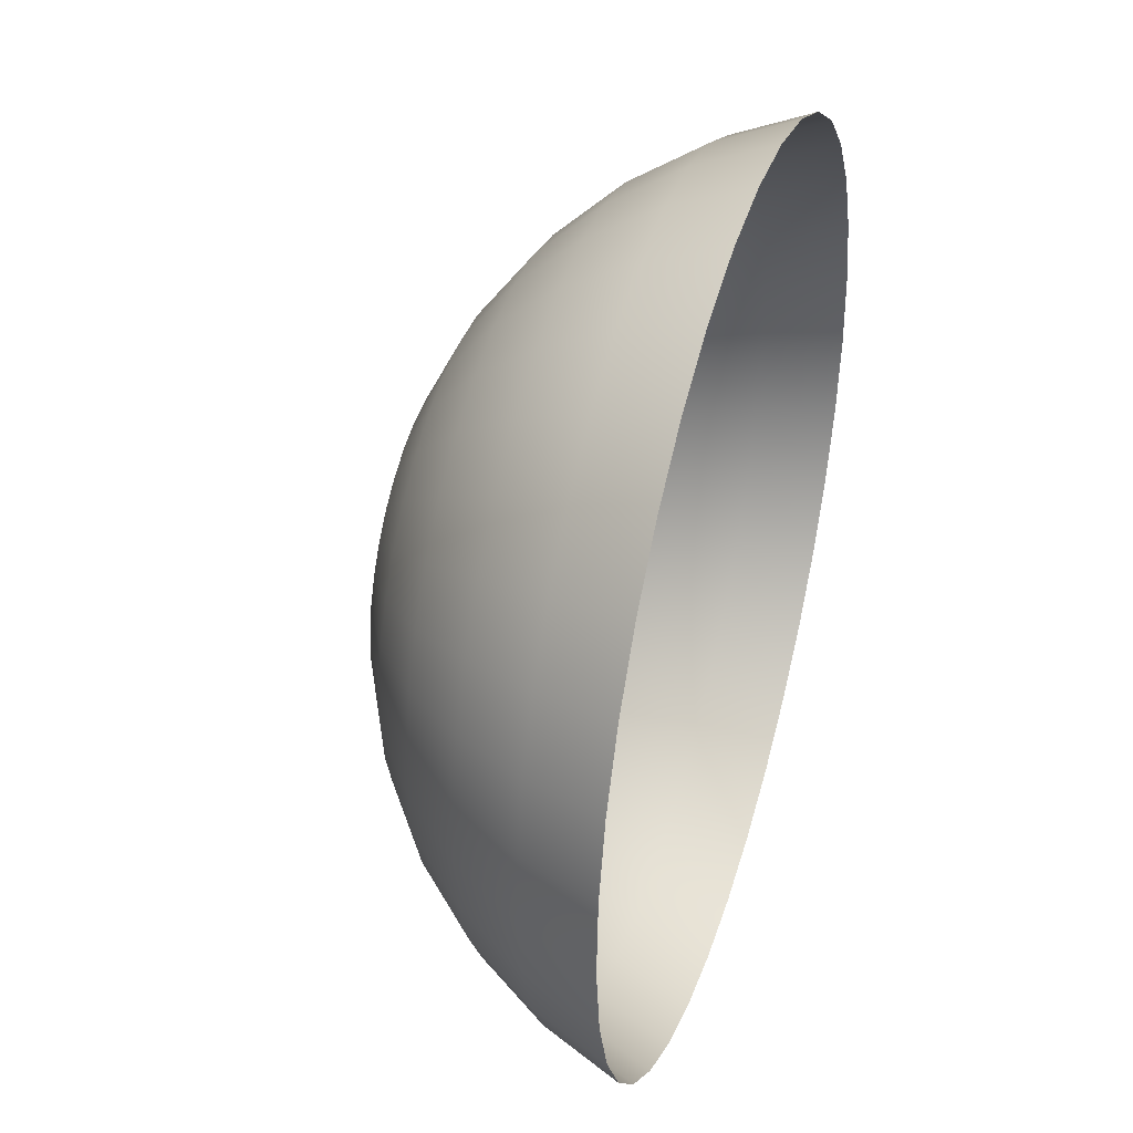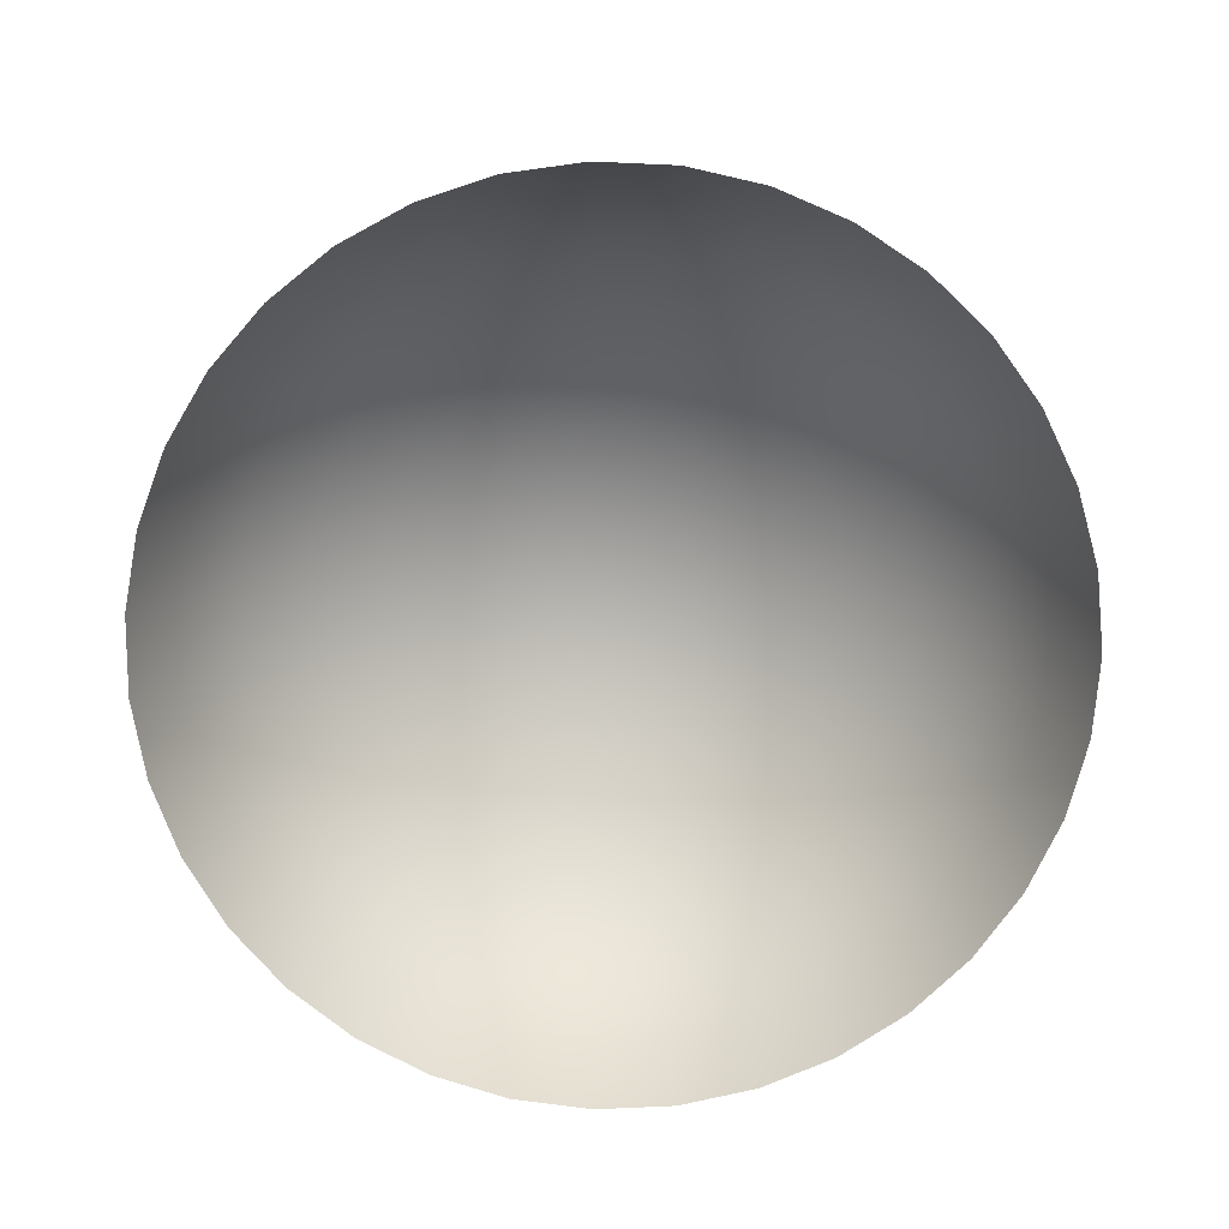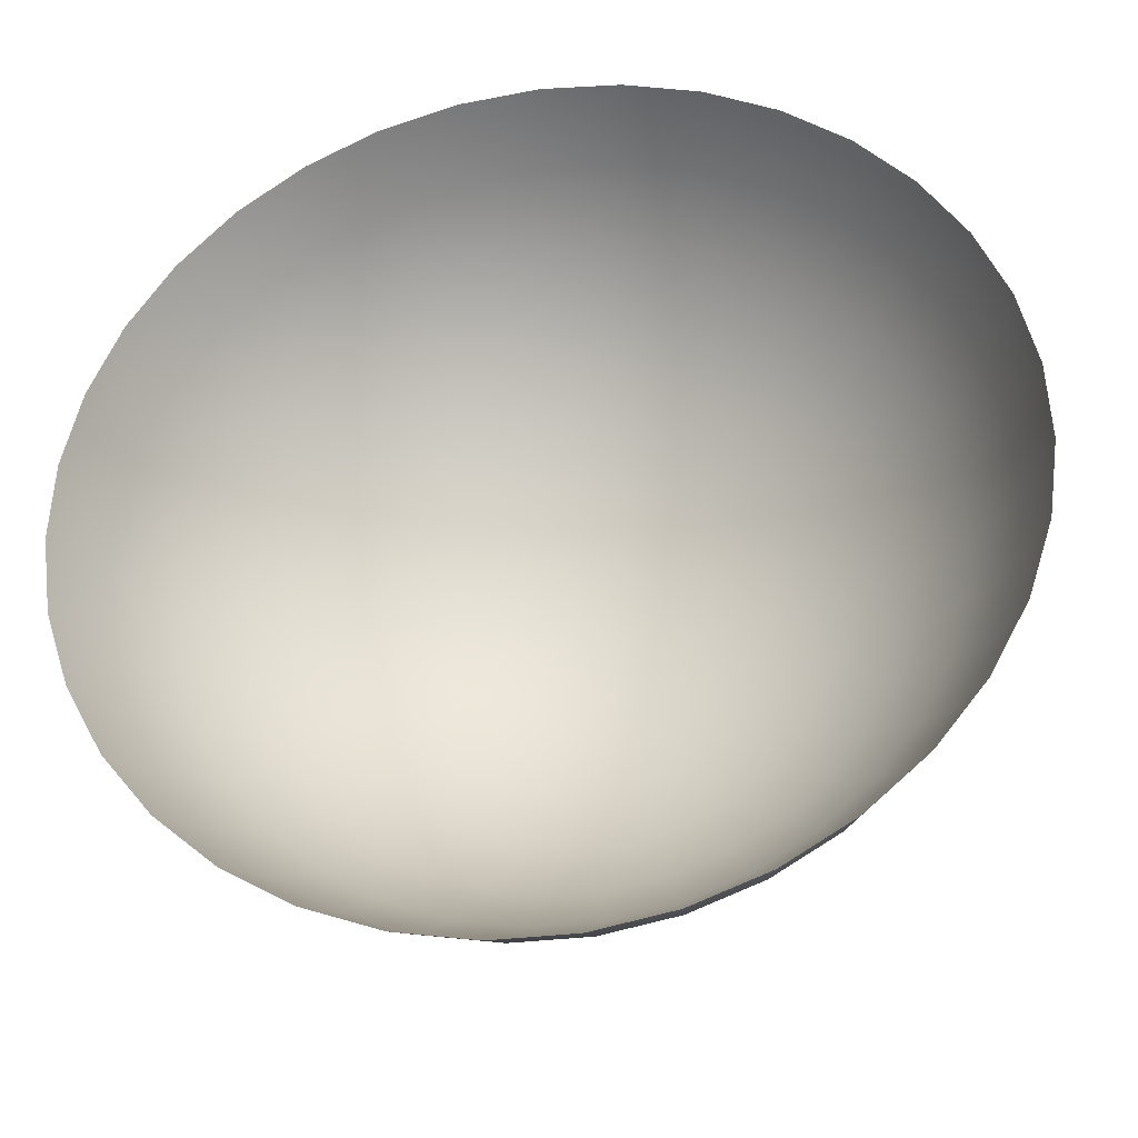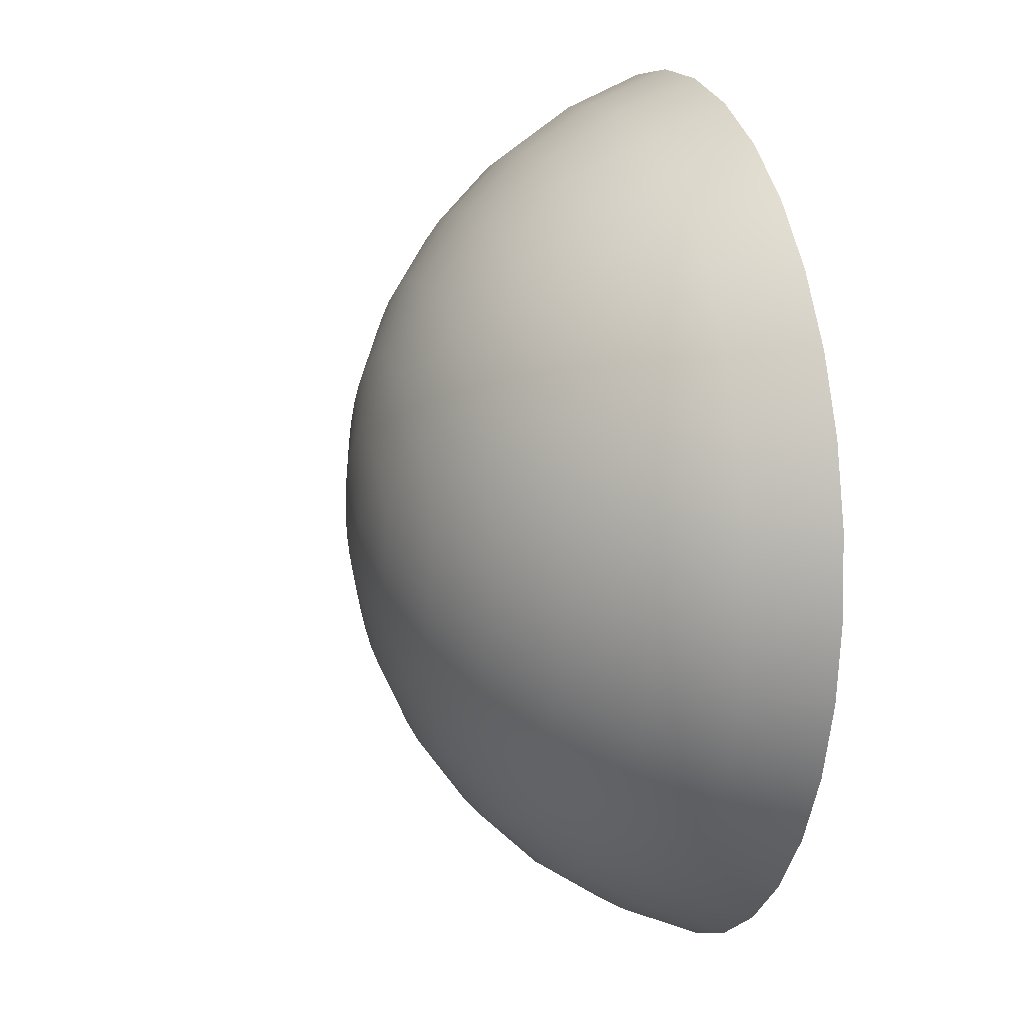
<metadata>
{"format":"obj","ext":"obj","renderer":"f3d","projection":"perspective","resolution":1024,"background":"white","views":[{"elev":40.9,"azim":107.1,"up":"+Y"},{"elev":-76.6,"azim":120.9,"up":"+Z"},{"elev":-32.7,"azim":-170.0,"up":"+Y"},{"elev":11.5,"azim":72.3,"up":"+Y"}]}
</metadata>
<code>
g Sphere001
v 0 2.804e-08 -2.892e-05
v -0.02045 0.1127 -0.01034
v -5.007e-09 0.1145 -0.01034
v -0.04025 0.2218 -0.04093
v -9.853e-09 0.2254 -0.04093
v -0.05875 0.3237 -0.09083
v -1.438e-08 0.329 -0.09083
v -0.07536 0.4153 -0.1584
v -1.845e-08 0.4221 -0.1584
v -0.08955 0.4935 -0.2416
v -2.192e-08 0.5015 -0.2416
v -0.1009 0.5558 -0.3375
v -2.469e-08 0.5649 -0.3375
v -0.1089 0.6003 -0.4433
v -2.667e-08 0.6101 -0.4433
v -0.2144 0.5712 -0.4433
v -0.1985 0.5289 -0.3375
v -0.3129 0.5237 -0.4433
v -0.1762 0.4696 -0.2416
v -0.2897 0.4849 -0.3375
v -0.4014 0.4594 -0.4433
v -0.1483 0.3952 -0.1584
v -0.2572 0.4305 -0.2416
v -0.3717 0.4254 -0.3375
v -0.477 0.3804 -0.4433
v -0.1156 0.308 -0.09083
v -0.2165 0.3623 -0.1584
v -0.33 0.3777 -0.2416
v -0.4417 0.3522 -0.3375
v -0.5372 0.2891 -0.4433
v -0.0792 0.211 -0.04093
v -0.1688 0.2824 -0.09083
v -0.2777 0.3178 -0.1584
v -0.3921 0.3127 -0.2416
v -0.4974 0.2677 -0.3375
v -0.5802 0.1885 -0.4433
v -0.04025 0.1072 -0.01034
v 0 2.804e-08 -2.892e-05
v -0.1156 0.1935 -0.04093
v -0.2165 0.2478 -0.09083
v -0.33 0.2632 -0.1584
v -0.4417 0.2377 -0.2416
v -0.5372 0.1746 -0.3375
v -0.6046 0.0819 -0.4433
v -0.05875 0.09833 -0.01034
v 0 2.804e-08 -2.892e-05
v -0.1483 0.1697 -0.04093
v -0.2572 0.2051 -0.09083
v -0.3717 0.2 -0.1584
v -0.477 0.155 -0.2416
v -0.5598 0.07583 -0.3375
v -0.6095 -0.02737 -0.4433
v -0.07536 0.08626 -0.01034
v 0 2.804e-08 -2.892e-05
v -0.1762 0.1405 -0.04093
v -0.2897 0.1559 -0.09083
v -0.4014 0.1304 -0.1584
v -0.497 0.06732 -0.2416
v -0.5643 -0.02534 -0.3375
v -0.5948 -0.1358 -0.4433
v -0.08955 0.07142 -0.01034
v 0 2.804e-08 -2.892e-05
v -0.1985 0.1068 -0.04093
v -0.3129 0.1017 -0.09083
v -0.4182 0.05665 -0.1584
v -0.501 -0.0225 -0.2416
v -0.5507 -0.1257 -0.3375
v -0.561 -0.2398 -0.4433
v -0.1009 0.05428 -0.01034
v 0 2.804e-08 -2.892e-05
v -0.2144 0.06965 -0.04093
v -0.326 0.04417 -0.09083
v -0.4216 -0.01894 -0.1584
v -0.489 -0.1116 -0.2416
v -0.5194 -0.222 -0.3375
v -0.5092 -0.3361 -0.4433
v -0.1089 0.0354 -0.01034
v 0 2.804e-08 -2.892e-05
v -0.2234 0.03026 -0.04093
v -0.3287 -0.01476 -0.09083
v -0.4115 -0.09392 -0.1584
v -0.4612 -0.1971 -0.2416
v -0.4714 -0.3112 -0.3375
v -0.441 -0.4216 -0.4433
v -0.1135 0.01538 -0.01034
v 0 2.804e-08 -2.892e-05
v -0.2252 -0.01011 -0.04093
v -0.3208 -0.07321 -0.09083
v -0.3881 -0.1659 -0.1584
v -0.4186 -0.2763 -0.2416
v -0.4083 -0.3904 -0.3375
v -0.3586 -0.4936 -0.4433
v -0.1144 -0.005139 -0.01034
v 0 2.804e-08 -2.892e-05
v -0.2198 -0.05016 -0.04093
v -0.3025 -0.1293 -0.09083
v -0.3522 -0.2325 -0.1584
v -0.3625 -0.3466 -0.2416
v -0.332 -0.457 -0.3375
v -0.2647 -0.5497 -0.4433
v -0.1117 -0.02549 -0.01034
v 0 2.804e-08 -2.892e-05
v -0.2073 -0.08859 -0.04093
v -0.2746 -0.1813 -0.09083
v -0.3051 -0.2917 -0.1584
v -0.2948 -0.4058 -0.2416
v -0.2451 -0.509 -0.3375
v -0.1623 -0.5881 -0.4433
v -0.1053 -0.04502 -0.01034
v 0 2.804e-08 -2.892e-05
v -0.1881 -0.1242 -0.04093
v -0.2378 -0.2274 -0.09083
v -0.2481 -0.3415 -0.1584
v -0.2176 -0.4519 -0.2416
v -0.1503 -0.5445 -0.3375
v -0.05469 -0.6076 -0.4433
v -0.09559 -0.0631 -0.01034
v 0 2.804e-08 -2.892e-05
v -0.1629 -0.1558 -0.04093
v -0.1934 -0.2662 -0.09083
v -0.1831 -0.3803 -0.1584
v -0.1334 -0.4835 -0.2416
v -0.05064 -0.5626 -0.3375
v 0.05469 -0.6076 -0.4433
v -0.08279 -0.07916 -0.01034
v 0 2.804e-08 -2.892e-05
v -0.1325 -0.1824 -0.04093
v -0.1428 -0.2964 -0.09083
v -0.1123 -0.4069 -0.1584
v -0.04496 -0.4995 -0.2416
v 0.05064 -0.5626 -0.3375
v 0.1623 -0.5881 -0.4433
v -0.06733 -0.09267 -0.01034
v 0 2.804e-08 -2.892e-05
v -0.0978 -0.2031 -0.04093
v -0.08753 -0.3172 -0.09083
v -0.03783 -0.4204 -0.1584
v 0.04496 -0.4995 -0.2416
v 0.1503 -0.5445 -0.3375
v 0.2647 -0.5497 -0.4433
v -0.0497 -0.1032 -0.01034
v 0 2.804e-08 -2.892e-05
v -0.05997 -0.2173 -0.04093
v -0.02949 -0.3277 -0.09083
v 0.03783 -0.4204 -0.1584
v 0.1334 -0.4835 -0.2416
v 0.2451 -0.509 -0.3375
v 0.3586 -0.4936 -0.4433
v -0.03047 -0.1104 -0.01034
v 0 2.804e-08 -2.892e-05
v -0.0202 -0.2245 -0.04093
v 0.02949 -0.3277 -0.09083
v 0.1123 -0.4069 -0.1584
v 0.2176 -0.4519 -0.2416
v 0.332 -0.457 -0.3375
v 0.441 -0.4216 -0.4433
v -0.01027 -0.1141 -0.01034
v 0 2.804e-08 -2.892e-05
v 0.02021 -0.2245 -0.04093
v 0.08753 -0.3172 -0.09083
v 0.1831 -0.3803 -0.1584
v 0.2948 -0.4058 -0.2416
v 0.4083 -0.3904 -0.3375
v 0.5092 -0.3361 -0.4433
v 0.01027 -0.1141 -0.01034
v 0 2.804e-08 -2.892e-05
v 0.05997 -0.2173 -0.04093
v 0.1428 -0.2964 -0.09083
v 0.2481 -0.3415 -0.1584
v 0.3625 -0.3466 -0.2416
v 0.4714 -0.3112 -0.3375
v 0.561 -0.2398 -0.4433
v 0.03047 -0.1104 -0.01034
v 0 2.804e-08 -2.892e-05
v 0.0978 -0.2031 -0.04093
v 0.1934 -0.2662 -0.09083
v 0.3051 -0.2917 -0.1584
v 0.4186 -0.2763 -0.2416
v 0.5194 -0.222 -0.3375
v 0.5948 -0.1358 -0.4433
v 0.0497 -0.1032 -0.01034
v 0 2.804e-08 -2.892e-05
v 0.1325 -0.1824 -0.04093
v 0.2378 -0.2274 -0.09083
v 0.3522 -0.2325 -0.1584
v 0.4612 -0.1971 -0.2416
v 0.5507 -0.1257 -0.3375
v 0.6095 -0.02737 -0.4433
v 0.06733 -0.09267 -0.01034
v 0 2.804e-08 -2.892e-05
v 0.1629 -0.1558 -0.04093
v 0.2746 -0.1813 -0.09083
v 0.3881 -0.1659 -0.1584
v 0.489 -0.1116 -0.2416
v 0.5643 -0.02534 -0.3375
v 0.6046 0.0819 -0.4433
v 0.08279 -0.07916 -0.01034
v 0 2.804e-08 -2.892e-05
v 0.1881 -0.1242 -0.04093
v 0.3025 -0.1293 -0.09083
v 0.4115 -0.09392 -0.1584
v 0.501 -0.0225 -0.2416
v 0.5598 0.07583 -0.3375
v 0.5802 0.1885 -0.4433
v 0.09559 -0.0631 -0.01034
v 0 2.804e-08 -2.892e-05
v 0.2073 -0.08859 -0.04093
v 0.3208 -0.07321 -0.09083
v 0.4216 -0.01894 -0.1584
v 0.497 0.06732 -0.2416
v 0.5372 0.1746 -0.3375
v 0.5372 0.2891 -0.4433
v 0.1053 -0.04502 -0.01034
v 0 2.804e-08 -2.892e-05
v 0.2198 -0.05016 -0.04093
v 0.3287 -0.01476 -0.09083
v 0.4182 0.05666 -0.1584
v 0.477 0.155 -0.2416
v 0.4974 0.2677 -0.3375
v 0.477 0.3804 -0.4433
v 0.1117 -0.02549 -0.01034
v 0 2.804e-08 -2.892e-05
v 0.2252 -0.01011 -0.04093
v 0.326 0.04417 -0.09083
v 0.4014 0.1304 -0.1584
v 0.4417 0.2377 -0.2416
v 0.4417 0.3522 -0.3375
v 0.4014 0.4594 -0.4433
v 0.1144 -0.005139 -0.01034
v 0 2.804e-08 -2.892e-05
v 0.2234 0.03026 -0.04093
v 0.3129 0.1017 -0.09083
v 0.3717 0.2 -0.1584
v 0.3921 0.3127 -0.2416
v 0.3717 0.4254 -0.3375
v 0.3129 0.5237 -0.4433
v 0.1135 0.01538 -0.01034
v 0 2.804e-08 -2.892e-05
v 0.2144 0.06965 -0.04093
v 0.2897 0.1559 -0.09083
v 0.33 0.2632 -0.1584
v 0.33 0.3777 -0.2416
v 0.2897 0.4849 -0.3375
v 0.2144 0.5712 -0.4433
v 0.1089 0.0354 -0.01034
v 0 2.804e-08 -2.892e-05
v 0.1985 0.1068 -0.04093
v 0.2572 0.2051 -0.09083
v 0.2777 0.3178 -0.1584
v 0.2572 0.4305 -0.2416
v 0.1985 0.5289 -0.3375
v 0.1089 0.6003 -0.4433
v 0.1009 0.05428 -0.01034
v 0 2.804e-08 -2.892e-05
v 0.1762 0.1405 -0.04093
v 0.2165 0.2478 -0.09083
v 0.2165 0.3623 -0.1584
v 0.1762 0.4696 -0.2416
v 0.1009 0.5558 -0.3375
v -2.667e-08 0.6101 -0.4433
v -2.469e-08 0.5649 -0.3375
v 0.08955 0.4935 -0.2416
v -2.192e-08 0.5015 -0.2416
v 0.08955 0.07142 -0.01034
v 0 2.804e-08 -2.892e-05
v 0.1483 0.1697 -0.04093
v 0.1688 0.2824 -0.09083
v 0.1483 0.3952 -0.1584
v 0.07536 0.4153 -0.1584
v -1.845e-08 0.4221 -0.1584
v 0.07536 0.08626 -0.01034
v 0 2.804e-08 -2.892e-05
v 0.1156 0.1935 -0.04093
v 0.1156 0.308 -0.09083
v 0.05875 0.3237 -0.09083
v -1.438e-08 0.329 -0.09083
v 0.05875 0.09833 -0.01034
v 0 2.804e-08 -2.892e-05
v 0.0792 0.211 -0.04093
v 0.04025 0.2218 -0.04093
v -9.853e-09 0.2254 -0.04093
v 0.04025 0.1072 -0.01034
v 0 2.804e-08 -2.892e-05
v 0.02045 0.1127 -0.01034
v 0 2.804e-08 -2.892e-05
v -5.007e-09 0.1145 -0.01034
v 0 2.804e-08 -2.892e-05
g Sphere001_0
f 3 2 1
f 4 2 3
f 5 4 3
f 6 4 5
f 7 6 5
f 8 6 7
f 9 8 7
f 10 8 9
f 11 10 9
f 12 10 11
f 13 12 11
f 14 12 13
f 15 14 13
f 14 16 12
f 16 17 12
f 12 17 10
f 16 18 17
f 10 19 8
f 17 19 10
f 18 20 17
f 17 20 19
f 18 21 20
f 8 22 6
f 19 22 8
f 20 23 19
f 19 23 22
f 21 24 20
f 20 24 23
f 21 25 24
f 22 26 6
f 6 26 4
f 23 27 22
f 22 27 26
f 24 28 23
f 23 28 27
f 25 29 24
f 24 29 28
f 25 30 29
f 26 31 4
f 4 31 2
f 27 32 26
f 26 32 31
f 28 33 27
f 27 33 32
f 29 34 28
f 28 34 33
f 30 35 29
f 29 35 34
f 30 36 35
f 31 37 2
f 2 37 38
f 32 39 31
f 31 39 37
f 33 40 32
f 32 40 39
f 34 41 33
f 33 41 40
f 35 42 34
f 34 42 41
f 36 43 35
f 35 43 42
f 36 44 43
f 39 45 37
f 37 45 46
f 40 47 39
f 39 47 45
f 41 48 40
f 40 48 47
f 42 49 41
f 41 49 48
f 43 50 42
f 42 50 49
f 44 51 43
f 43 51 50
f 44 52 51
f 47 53 45
f 45 53 54
f 48 55 47
f 47 55 53
f 49 56 48
f 48 56 55
f 50 57 49
f 49 57 56
f 51 58 50
f 50 58 57
f 52 59 51
f 51 59 58
f 52 60 59
f 55 61 53
f 53 61 62
f 56 63 55
f 55 63 61
f 57 64 56
f 56 64 63
f 58 65 57
f 57 65 64
f 59 66 58
f 58 66 65
f 60 67 59
f 59 67 66
f 60 68 67
f 63 69 61
f 61 69 70
f 64 71 63
f 63 71 69
f 65 72 64
f 64 72 71
f 66 73 65
f 65 73 72
f 67 74 66
f 66 74 73
f 68 75 67
f 67 75 74
f 68 76 75
f 71 77 69
f 69 77 78
f 72 79 71
f 71 79 77
f 73 80 72
f 72 80 79
f 74 81 73
f 73 81 80
f 75 82 74
f 74 82 81
f 76 83 75
f 75 83 82
f 76 84 83
f 79 85 77
f 77 85 86
f 80 87 79
f 79 87 85
f 81 88 80
f 80 88 87
f 82 89 81
f 81 89 88
f 83 90 82
f 82 90 89
f 84 91 83
f 83 91 90
f 84 92 91
f 87 93 85
f 85 93 94
f 88 95 87
f 87 95 93
f 89 96 88
f 88 96 95
f 90 97 89
f 89 97 96
f 91 98 90
f 90 98 97
f 92 99 91
f 91 99 98
f 92 100 99
f 95 101 93
f 93 101 102
f 96 103 95
f 95 103 101
f 97 104 96
f 96 104 103
f 98 105 97
f 97 105 104
f 99 106 98
f 98 106 105
f 100 107 99
f 99 107 106
f 100 108 107
f 103 109 101
f 101 109 110
f 104 111 103
f 103 111 109
f 105 112 104
f 104 112 111
f 106 113 105
f 105 113 112
f 107 114 106
f 106 114 113
f 108 115 107
f 107 115 114
f 108 116 115
f 111 117 109
f 109 117 118
f 112 119 111
f 111 119 117
f 113 120 112
f 112 120 119
f 114 121 113
f 113 121 120
f 115 122 114
f 114 122 121
f 116 123 115
f 115 123 122
f 116 124 123
f 119 125 117
f 117 125 126
f 120 127 119
f 119 127 125
f 121 128 120
f 120 128 127
f 122 129 121
f 121 129 128
f 123 130 122
f 122 130 129
f 124 131 123
f 123 131 130
f 124 132 131
f 127 133 125
f 125 133 134
f 128 135 127
f 127 135 133
f 129 136 128
f 128 136 135
f 130 137 129
f 129 137 136
f 131 138 130
f 130 138 137
f 132 139 131
f 131 139 138
f 132 140 139
f 135 141 133
f 133 141 142
f 136 143 135
f 135 143 141
f 137 144 136
f 136 144 143
f 138 145 137
f 137 145 144
f 139 146 138
f 138 146 145
f 140 147 139
f 139 147 146
f 140 148 147
f 143 149 141
f 141 149 150
f 144 151 143
f 143 151 149
f 145 152 144
f 144 152 151
f 146 153 145
f 145 153 152
f 147 154 146
f 146 154 153
f 148 155 147
f 147 155 154
f 148 156 155
f 151 157 149
f 149 157 158
f 152 159 151
f 151 159 157
f 153 160 152
f 152 160 159
f 154 161 153
f 153 161 160
f 155 162 154
f 154 162 161
f 156 163 155
f 155 163 162
f 156 164 163
f 159 165 157
f 157 165 166
f 160 167 159
f 159 167 165
f 161 168 160
f 160 168 167
f 162 169 161
f 161 169 168
f 163 170 162
f 162 170 169
f 164 171 163
f 163 171 170
f 164 172 171
f 167 173 165
f 165 173 174
f 168 175 167
f 167 175 173
f 169 176 168
f 168 176 175
f 170 177 169
f 169 177 176
f 171 178 170
f 170 178 177
f 172 179 171
f 171 179 178
f 172 180 179
f 175 181 173
f 173 181 182
f 176 183 175
f 175 183 181
f 177 184 176
f 176 184 183
f 178 185 177
f 177 185 184
f 179 186 178
f 178 186 185
f 180 187 179
f 179 187 186
f 180 188 187
f 183 189 181
f 181 189 190
f 184 191 183
f 183 191 189
f 185 192 184
f 184 192 191
f 186 193 185
f 185 193 192
f 187 194 186
f 186 194 193
f 188 195 187
f 187 195 194
f 188 196 195
f 191 197 189
f 189 197 198
f 192 199 191
f 191 199 197
f 193 200 192
f 192 200 199
f 194 201 193
f 193 201 200
f 195 202 194
f 194 202 201
f 196 203 195
f 195 203 202
f 196 204 203
f 199 205 197
f 197 205 206
f 200 207 199
f 199 207 205
f 201 208 200
f 200 208 207
f 202 209 201
f 201 209 208
f 203 210 202
f 202 210 209
f 204 211 203
f 203 211 210
f 204 212 211
f 207 213 205
f 205 213 214
f 208 215 207
f 207 215 213
f 209 216 208
f 208 216 215
f 210 217 209
f 209 217 216
f 211 218 210
f 210 218 217
f 212 219 211
f 211 219 218
f 212 220 219
f 215 221 213
f 213 221 222
f 216 223 215
f 215 223 221
f 217 224 216
f 216 224 223
f 218 225 217
f 217 225 224
f 219 226 218
f 218 226 225
f 220 227 219
f 219 227 226
f 220 228 227
f 223 229 221
f 221 229 230
f 224 231 223
f 223 231 229
f 225 232 224
f 224 232 231
f 226 233 225
f 225 233 232
f 227 234 226
f 226 234 233
f 228 235 227
f 227 235 234
f 228 236 235
f 231 237 229
f 229 237 238
f 232 239 231
f 231 239 237
f 233 240 232
f 232 240 239
f 234 241 233
f 233 241 240
f 235 242 234
f 234 242 241
f 236 243 235
f 235 243 242
f 236 244 243
f 239 245 237
f 237 245 246
f 240 247 239
f 239 247 245
f 241 248 240
f 240 248 247
f 242 249 241
f 241 249 248
f 243 250 242
f 242 250 249
f 244 251 243
f 243 251 250
f 244 252 251
f 247 253 245
f 245 253 254
f 248 255 247
f 247 255 253
f 249 256 248
f 248 256 255
f 250 257 249
f 249 257 256
f 251 258 250
f 250 258 257
f 252 259 251
f 251 259 258
f 252 260 259
f 260 261 259
f 259 261 262
f 259 262 258
f 261 263 262
f 255 264 253
f 253 264 265
f 256 266 255
f 255 266 264
f 257 267 256
f 256 267 266
f 258 268 257
f 258 262 268
f 257 268 267
f 262 263 269
f 262 269 268
f 263 270 269
f 266 271 264
f 264 271 272
f 267 273 266
f 266 273 271
f 268 274 267
f 268 269 274
f 267 274 273
f 269 270 275
f 269 275 274
f 270 276 275
f 273 277 271
f 271 277 278
f 274 279 273
f 274 275 279
f 273 279 277
f 275 276 280
f 275 280 279
f 276 281 280
f 279 282 277
f 279 280 282
f 277 282 283
f 280 281 284
f 280 284 282
f 282 284 285
f 281 286 284
f 284 286 287

</code>
